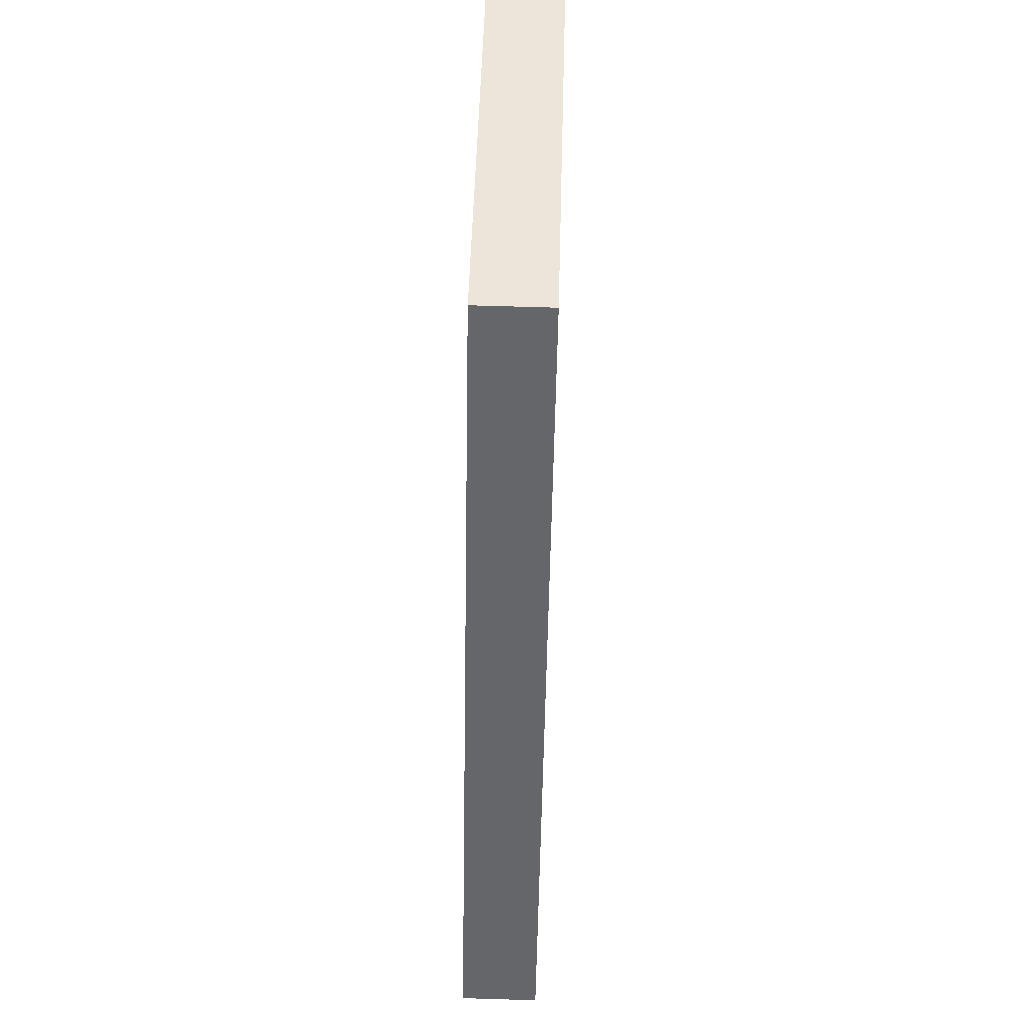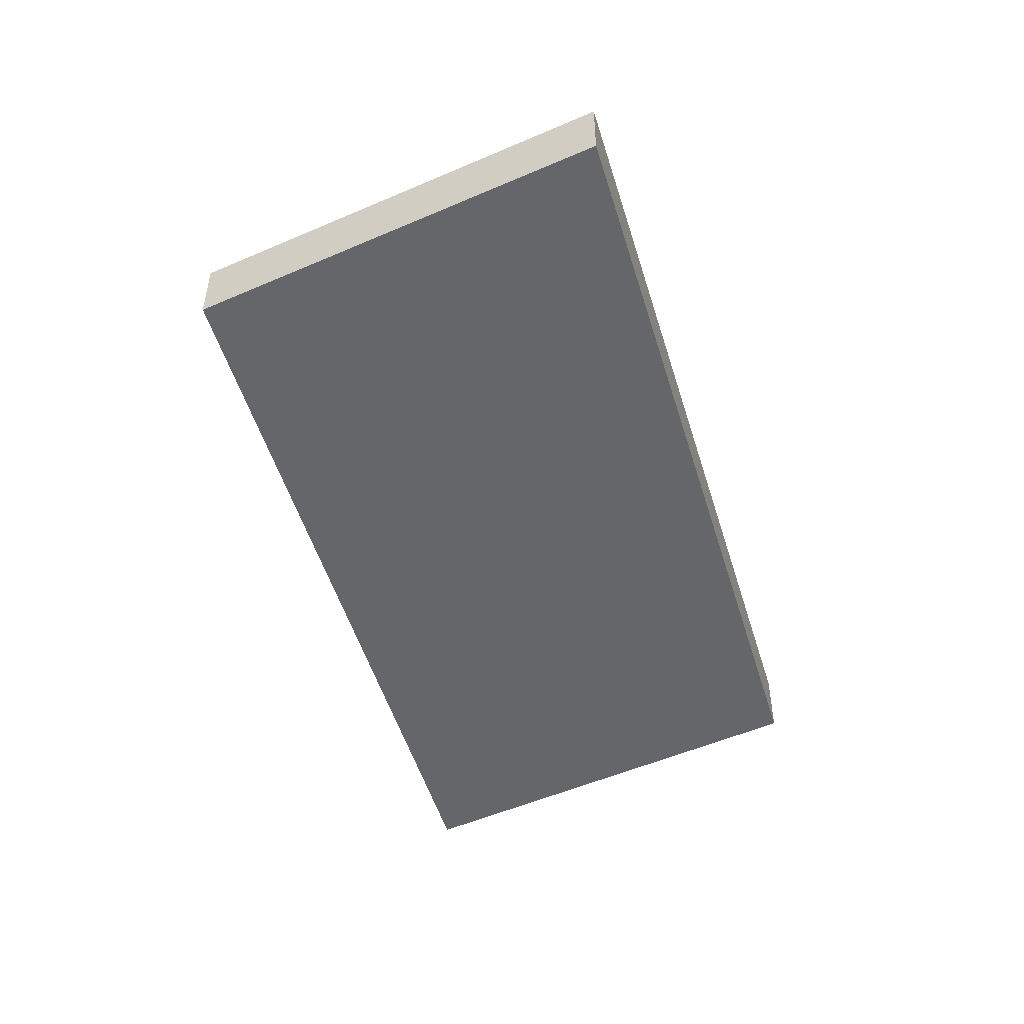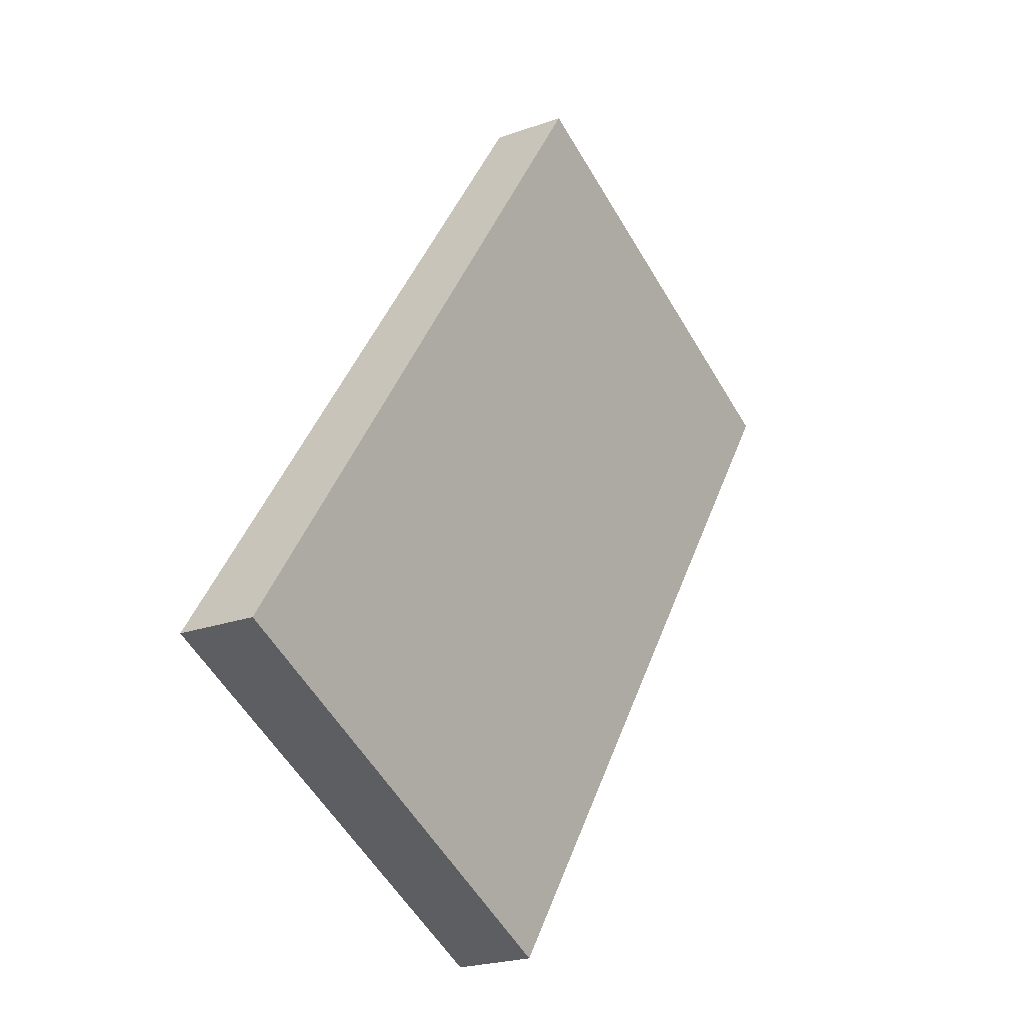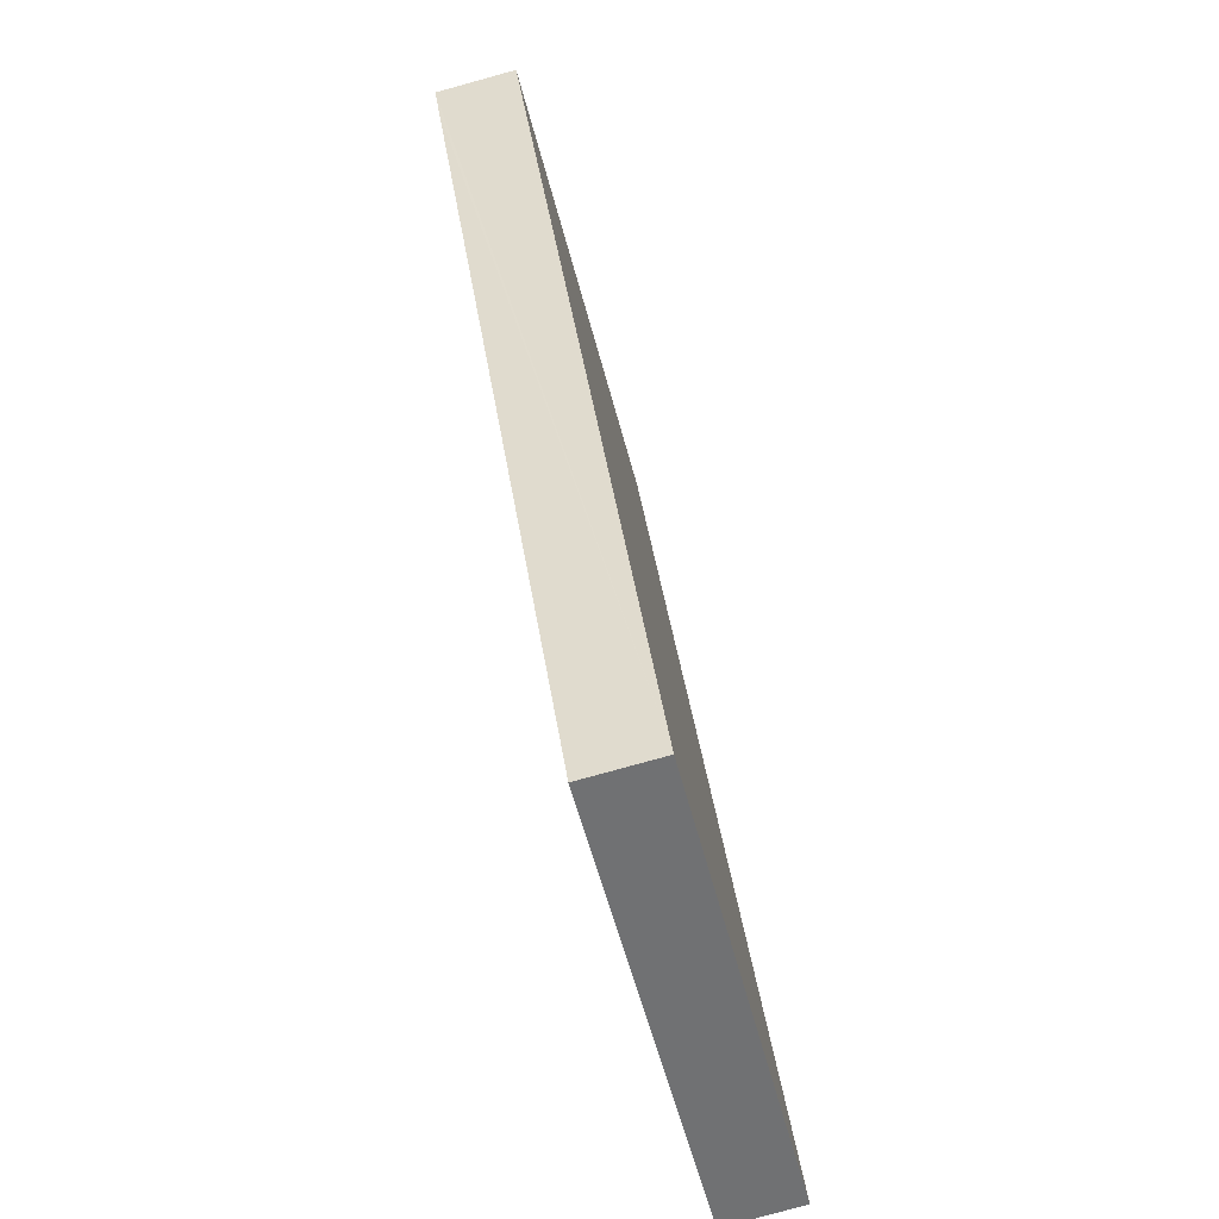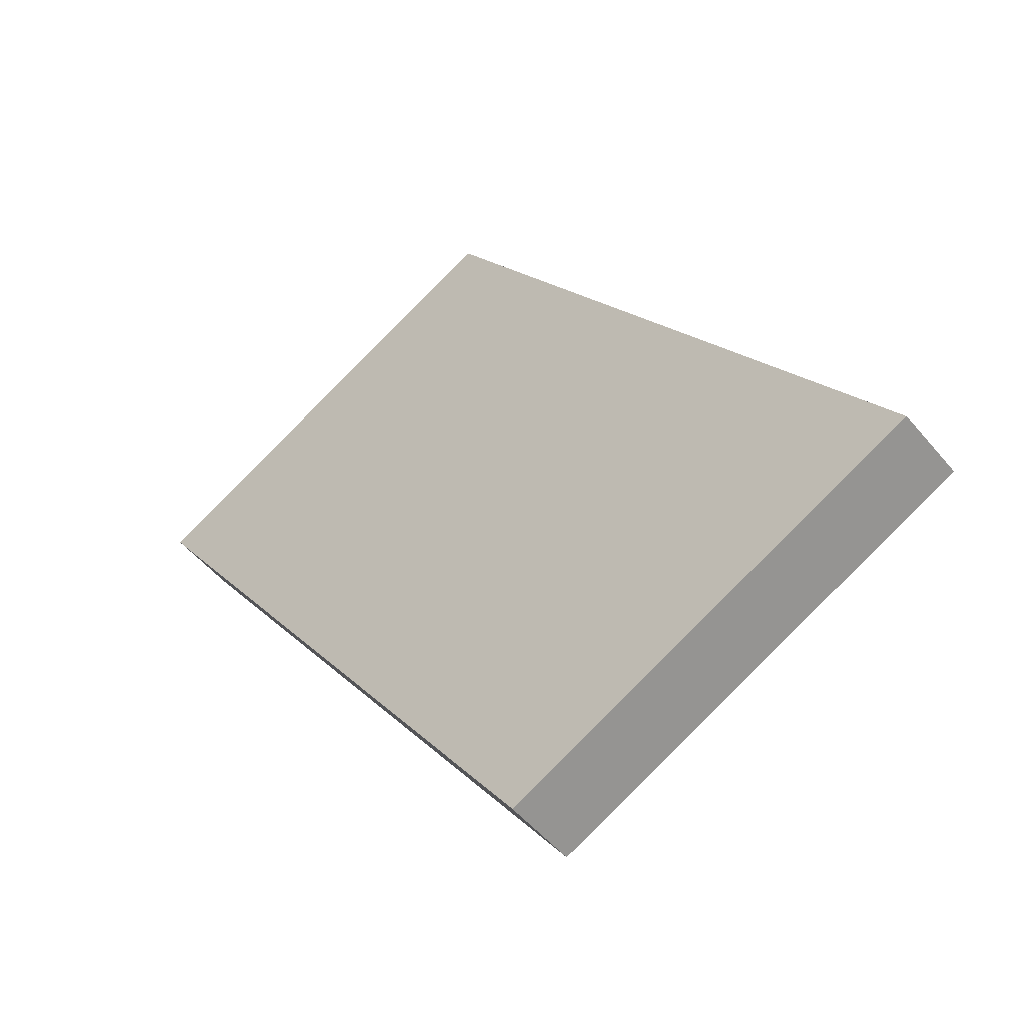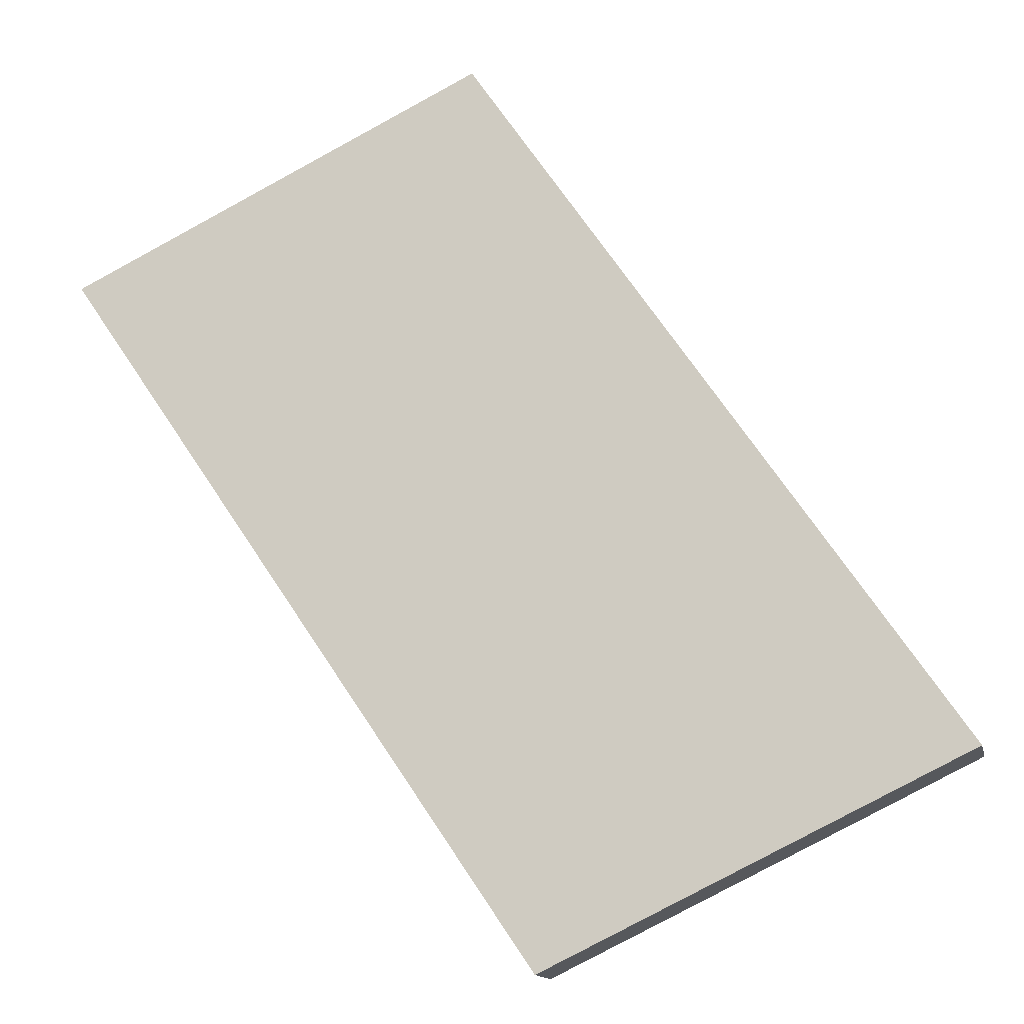
<metadata>
{"format":"obj","ext":"obj","renderer":"f3d","projection":"perspective","resolution":1024,"background":"white","views":[{"elev":72.5,"azim":-88.3,"up":"+Z"},{"elev":-51.7,"azim":-128.9,"up":"+Y"},{"elev":-21.9,"azim":-57.6,"up":"+Z"},{"elev":-79.8,"azim":105.4,"up":"+Z"},{"elev":-51.0,"azim":-141.8,"up":"+Z"},{"elev":-13.6,"azim":-167.9,"up":"+Z"}]}
</metadata>
<code>
v  14.24 1.21 7.731
v  7.804 1.21 11.41
v  14.51 1.21 8.139
v  6.775 1.21 -3.278
v  0 1.21 7.409e-17
v  1.431 1.21 -0.693
v  14.51 -4.984e-16 8.139
v  14.24 -4.734e-16 7.731
v  6.775 2.007e-16 -3.278
v  1.431 4.243e-17 -0.693
v  0 0 0
v  7.804 -6.988e-16 11.41
g defaultobject
f 1 2 3
f 2 1 4
f 2 4 5
f 5 4 6
f 7 1 3
f 1 7 4
f 4 7 8
f 4 8 9
f 9 6 4
f 6 9 10
f 6 10 5
f 5 10 11
f 11 2 5
f 2 11 12
f 12 3 2
f 3 12 7
f 12 8 7
f 8 12 9
f 9 12 11
f 9 11 10

</code>
